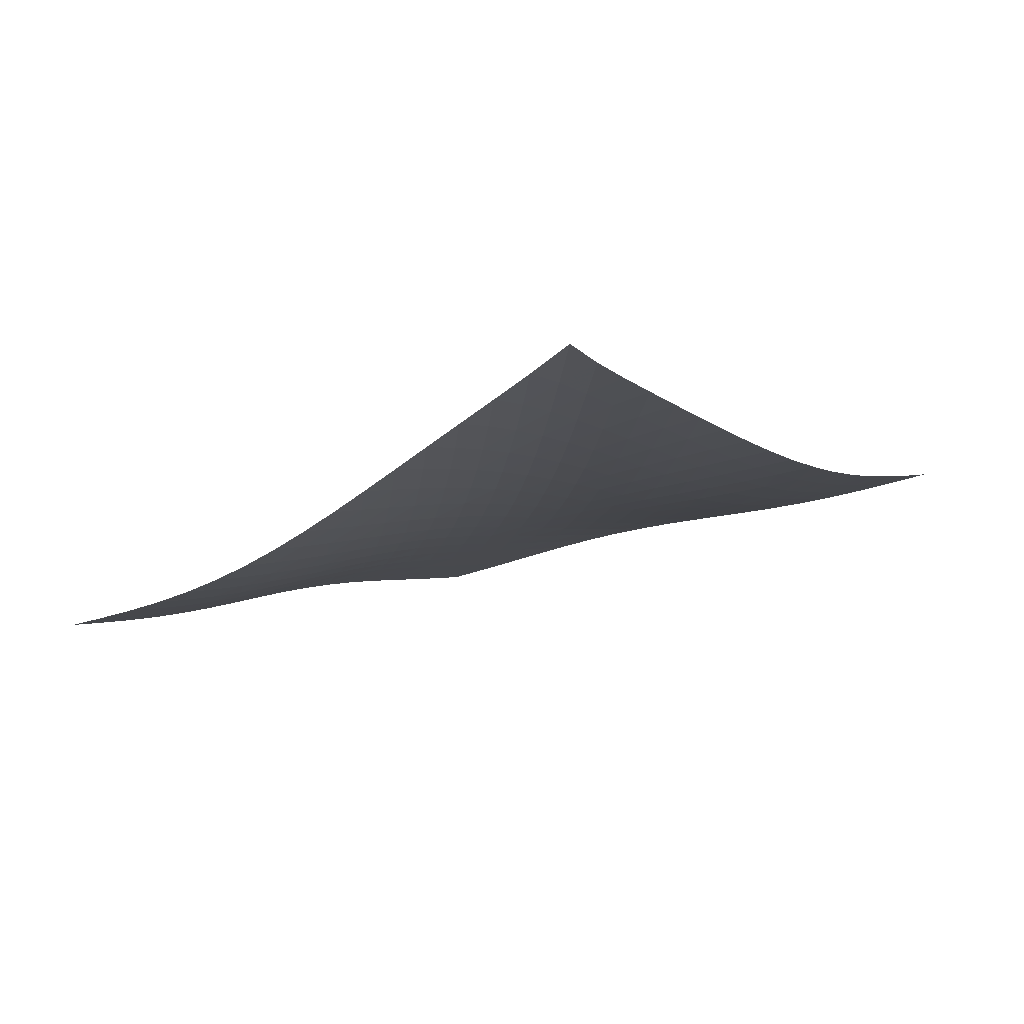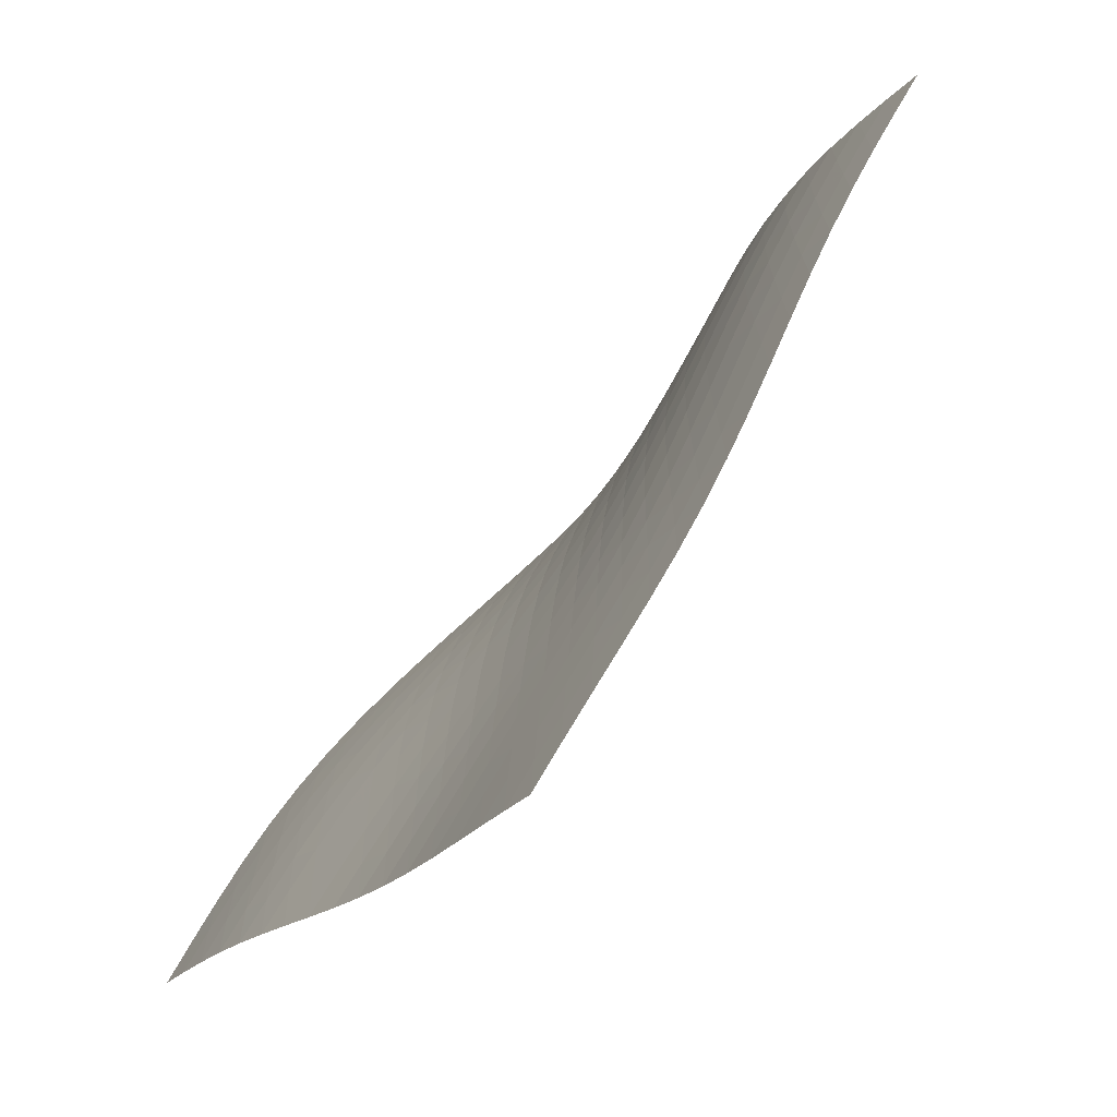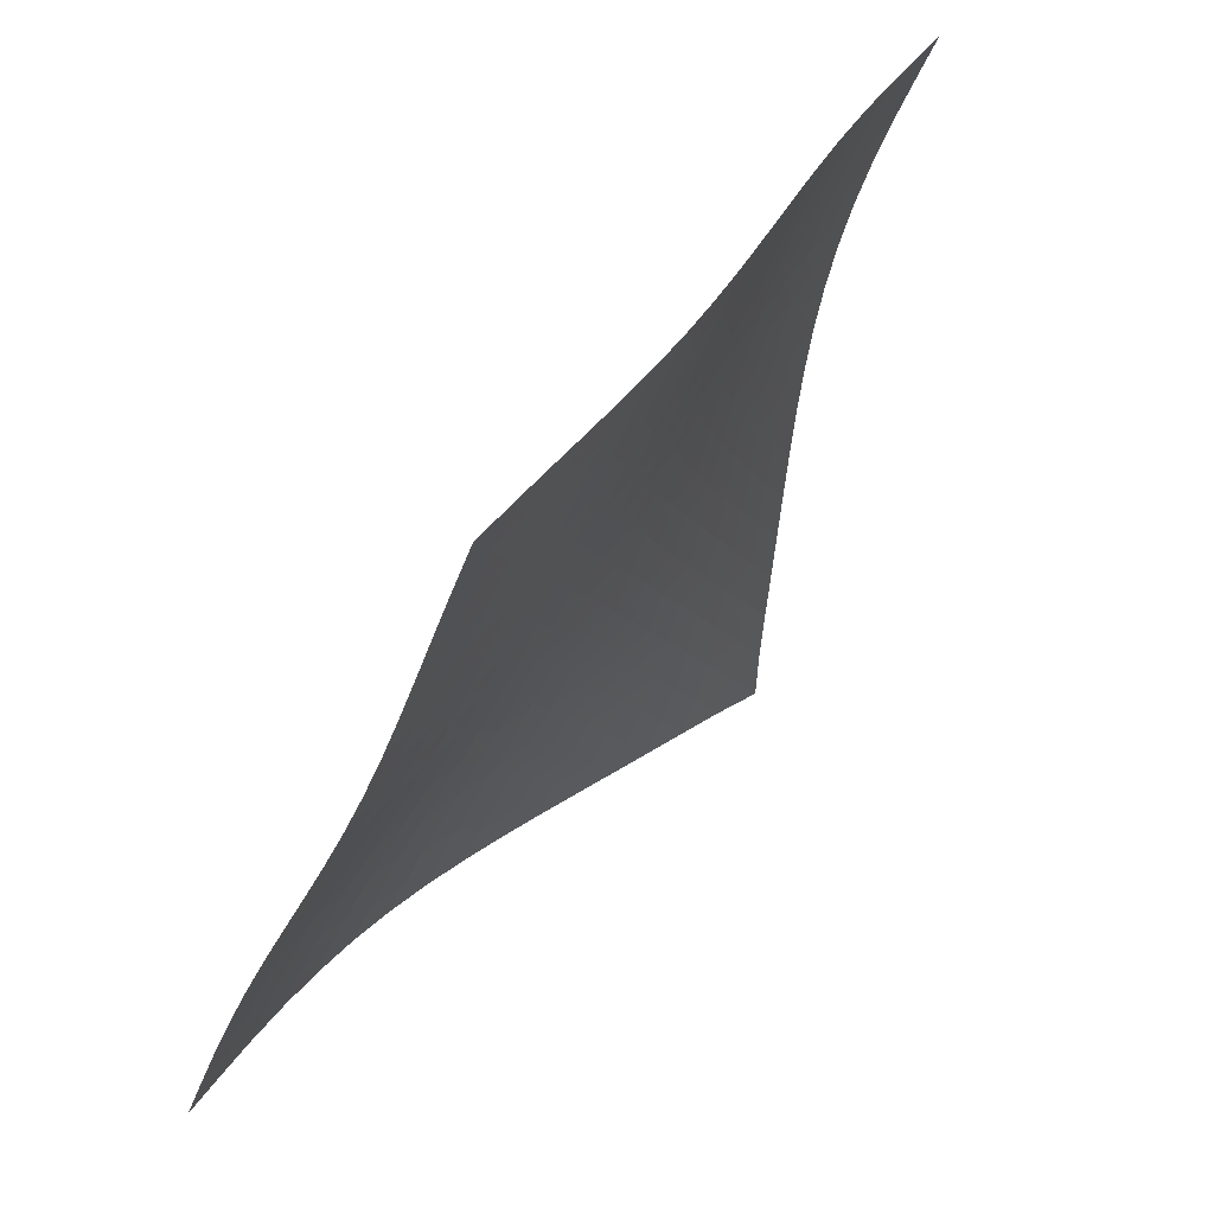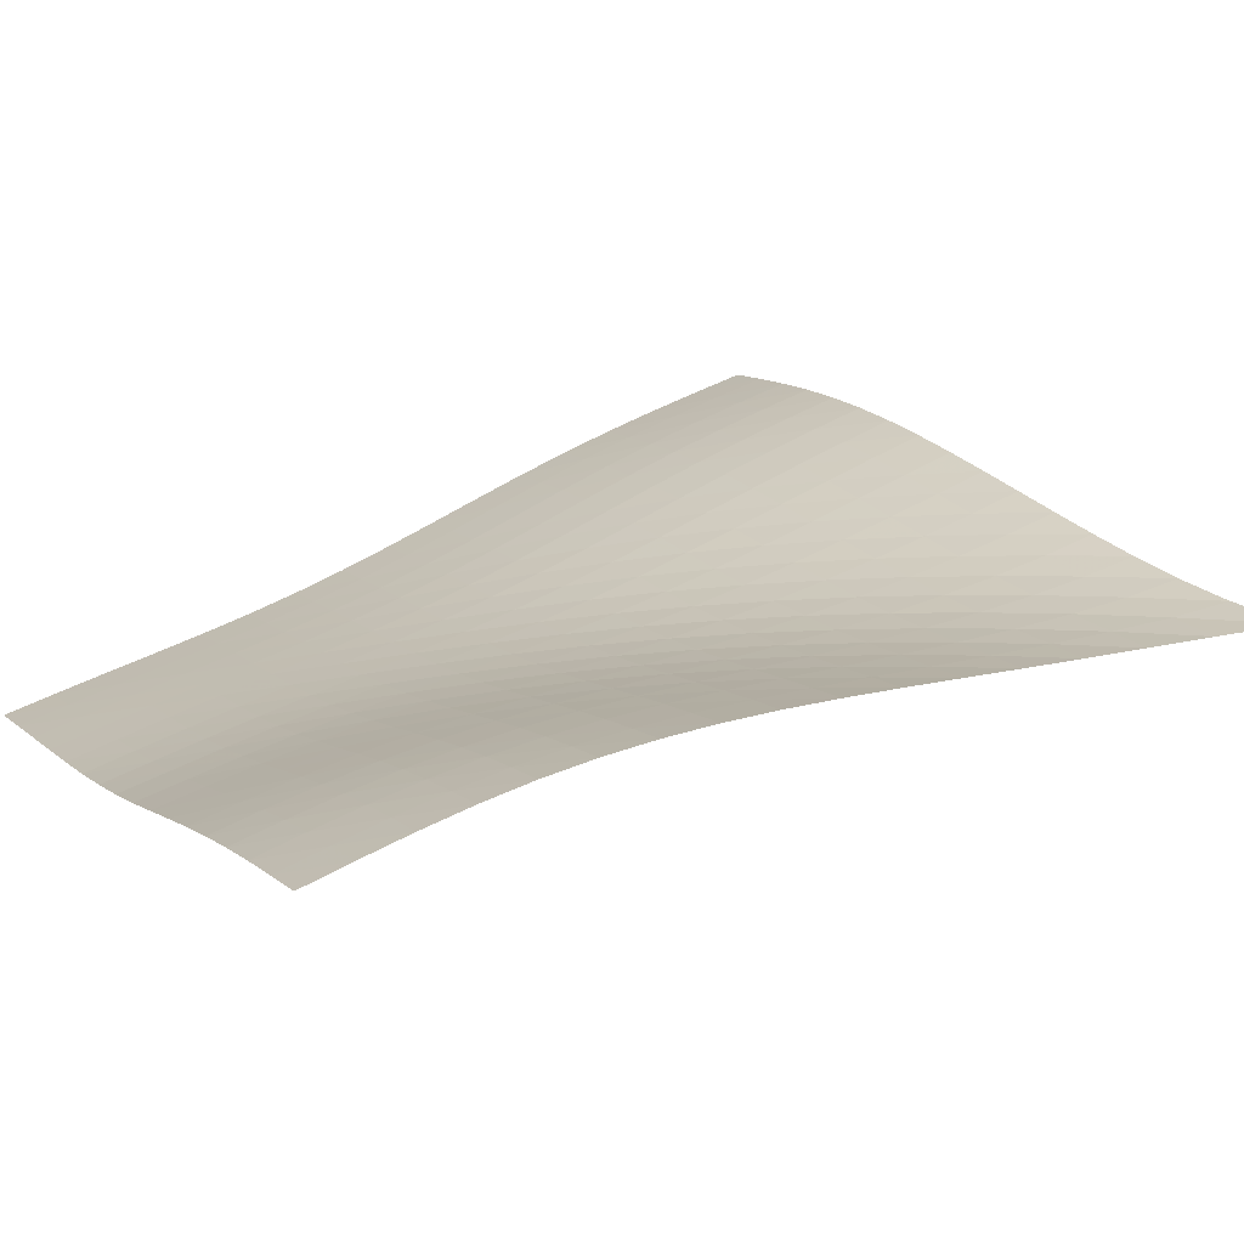
<metadata>
{"format":"obj","ext":"obj","renderer":"f3d","projection":"perspective","resolution":1024,"background":"white","views":[{"elev":46.1,"azim":-58.6,"up":"+Y"},{"elev":-7.6,"azim":28.8,"up":"+Z"},{"elev":-28.6,"azim":36.0,"up":"+Z"},{"elev":72.1,"azim":115.9,"up":"+Z"}]}
</metadata>
<code>
v -6.49 -0.03648 6.49
v 2.944 -9.391 10.04
v -10.04 -9.391 -2.944
v 0.6121 -16.61 -0.6121
v -9.886 -8.945 -2.282
v -9.723 -8.492 -1.625
v -9.548 -8.026 -0.9776
v -9.358 -7.54 -0.3466
v -9.152 -7.032 0.2642
v -8.929 -6.5 0.8527
v -8.69 -5.947 1.42
v -8.439 -5.376 1.969
v -8.179 -4.789 2.505
v -7.913 -4.189 3.034
v -7.647 -3.578 3.561
v -7.382 -2.955 4.094
v -7.125 -2.315 4.64
v -6.879 -1.646 5.208
v -6.658 -0.9136 5.814
v -5.814 -0.9136 6.658
v -5.208 -1.646 6.879
v -4.64 -2.315 7.125
v -4.094 -2.955 7.382
v -3.561 -3.578 7.647
v -3.034 -4.189 7.913
v -2.505 -4.789 8.179
v -1.969 -5.376 8.439
v -1.42 -5.947 8.69
v -0.8527 -6.5 8.929
v -0.2642 -7.032 9.152
v 0.3466 -7.54 9.358
v 0.9776 -8.026 9.548
v 1.625 -8.492 9.723
v 2.282 -8.945 9.886
v 2.784 -9.857 9.398
v 2.629 -10.32 8.745
v 2.484 -10.77 8.084
v 2.349 -11.21 7.41
v 2.227 -11.65 6.726
v 2.112 -12.07 6.034
v 2 -12.49 5.338
v 1.885 -12.92 4.644
v 1.759 -13.35 3.957
v 1.62 -13.8 3.28
v 1.467 -14.25 2.615
v 1.302 -14.72 1.962
v 1.129 -15.2 1.317
v 0.9537 -15.67 0.6753
v 0.7808 -16.14 0.03284
v -0.03284 -16.14 -0.7808
v -0.6753 -15.67 -0.9537
v -1.317 -15.2 -1.129
v -1.962 -14.72 -1.302
v -2.615 -14.25 -1.467
v -3.28 -13.8 -1.62
v -3.957 -13.35 -1.759
v -4.644 -12.92 -1.885
v -5.338 -12.49 -2
v -6.034 -12.07 -2.112
v -6.726 -11.65 -2.227
v -7.41 -11.21 -2.349
v -8.084 -10.77 -2.484
v -8.745 -10.32 -2.629
v -9.398 -9.857 -2.784
v -6.036 -1.509 6.036
v -6.255 -2.155 5.43
v -6.489 -2.791 4.848
v -6.736 -3.414 4.286
v -6.992 -4.028 3.737
v -7.252 -4.633 3.197
v -7.513 -5.229 2.659
v -7.771 -5.815 2.118
v -8.022 -6.387 1.566
v -8.263 -6.943 0.9992
v -8.489 -7.479 0.4124
v -8.699 -7.992 -0.1956
v -8.893 -8.483 -0.8237
v -9.071 -8.954 -1.468
v -9.238 -9.41 -2.124
v -5.43 -2.155 6.255
v -5.644 -2.719 5.644
v -5.866 -3.307 5.05
v -6.1 -3.901 4.472
v -6.344 -4.495 3.909
v -6.595 -5.088 3.356
v -6.849 -5.676 2.808
v -7.103 -6.257 2.26
v -7.352 -6.827 1.705
v -7.592 -7.383 1.137
v -7.82 -7.921 0.5517
v -8.033 -8.438 -0.05332
v -8.23 -8.933 -0.6778
v -8.412 -9.409 -1.319
v -8.583 -9.869 -1.971
v -4.848 -2.791 6.489
v -5.05 -3.307 5.866
v -5.257 -3.851 5.257
v -5.474 -4.411 4.662
v -5.703 -4.981 4.081
v -5.942 -5.555 3.513
v -6.187 -6.129 2.953
v -6.434 -6.701 2.396
v -6.678 -7.265 1.836
v -6.915 -7.819 1.265
v -7.143 -8.356 0.6803
v -7.357 -8.876 0.07763
v -7.557 -9.375 -0.5433
v -7.743 -9.855 -1.18
v -7.917 -10.32 -1.829
v -4.286 -3.414 6.736
v -4.472 -3.901 6.1
v -4.662 -4.411 5.474
v -4.861 -4.94 4.861
v -5.073 -5.482 4.262
v -5.296 -6.034 3.676
v -5.528 -6.591 3.1
v -5.764 -7.149 2.531
v -6.001 -7.704 1.962
v -6.234 -8.252 1.386
v -6.459 -8.787 0.7996
v -6.673 -9.306 0.1978
v -6.874 -9.807 -0.4205
v -7.062 -10.29 -1.054
v -7.24 -10.76 -1.698
v -3.737 -4.028 6.992
v -3.909 -4.495 6.344
v -4.081 -4.981 5.703
v -4.262 -5.482 5.073
v -4.454 -5.998 4.454
v -4.659 -6.526 3.848
v -4.875 -7.062 3.254
v -5.099 -7.604 2.669
v -5.326 -8.146 2.088
v -5.551 -8.685 1.505
v -5.771 -9.214 0.9138
v -5.983 -9.73 0.3105
v -6.183 -10.23 -0.3069
v -6.372 -10.72 -0.9379
v -6.552 -11.19 -1.579
v -3.197 -4.633 7.252
v -3.356 -5.088 6.595
v -3.513 -5.555 5.942
v -3.676 -6.034 5.296
v -3.848 -6.526 4.659
v -4.033 -7.03 4.033
v -4.231 -7.545 3.42
v -4.44 -8.068 2.818
v -4.654 -8.595 2.222
v -4.87 -9.122 1.627
v -5.084 -9.643 1.029
v -5.291 -10.15 0.4214
v -5.489 -10.65 -0.1975
v -5.677 -11.14 -0.8279
v -5.858 -11.61 -1.468
v -2.659 -5.229 7.513
v -2.808 -5.676 6.849
v -2.953 -6.129 6.187
v -3.1 -6.591 5.528
v -3.254 -7.062 4.875
v -3.42 -7.545 4.231
v -3.599 -8.039 3.599
v -3.79 -8.543 2.978
v -3.991 -9.053 2.366
v -4.195 -9.566 1.759
v -4.4 -10.08 1.15
v -4.601 -10.58 0.5367
v -4.795 -11.07 -0.08568
v -4.982 -11.56 -0.7175
v -5.162 -12.03 -1.357
v -2.118 -5.815 7.771
v -2.26 -6.257 7.103
v -2.396 -6.701 6.434
v -2.531 -7.149 5.764
v -2.669 -7.604 5.099
v -2.818 -8.068 4.44
v -2.978 -8.543 3.79
v -3.152 -9.028 3.152
v -3.337 -9.522 2.524
v -3.529 -10.02 1.902
v -3.724 -10.52 1.283
v -3.918 -11.02 0.6618
v -4.107 -11.5 0.03439
v -4.29 -11.98 -0.6003
v -4.469 -12.45 -1.241
v -1.566 -6.387 8.022
v -1.705 -6.827 7.352
v -1.836 -7.265 6.678
v -1.962 -7.704 6.001
v -2.088 -8.146 5.326
v -2.222 -8.595 4.654
v -2.366 -9.053 3.991
v -2.524 -9.522 3.337
v -2.694 -10 2.694
v -2.873 -10.49 2.059
v -3.059 -10.97 1.429
v -3.245 -11.46 0.7999
v -3.429 -11.94 0.1669
v -3.608 -12.42 -0.4714
v -3.783 -12.89 -1.114
v -0.9992 -6.943 8.263
v -1.137 -7.383 7.592
v -1.265 -7.819 6.915
v -1.386 -8.252 6.234
v -1.505 -8.685 5.551
v -1.627 -9.122 4.87
v -1.759 -9.566 4.195
v -1.902 -10.02 3.529
v -2.059 -10.49 2.873
v -2.227 -10.96 2.227
v -2.403 -11.44 1.588
v -2.583 -11.92 0.9515
v -2.761 -12.4 0.3135
v -2.937 -12.87 -0.3284
v -3.109 -13.33 -0.9738
v -0.4124 -7.479 8.489
v -0.5517 -7.921 7.82
v -0.6803 -8.356 7.143
v -0.7996 -8.787 6.459
v -0.9138 -9.214 5.771
v -1.029 -9.643 5.084
v -1.15 -10.08 4.4
v -1.283 -10.52 3.724
v -1.429 -10.97 3.059
v -1.588 -11.44 2.403
v -1.757 -11.91 1.757
v -1.93 -12.39 1.114
v -2.105 -12.86 0.4725
v -2.277 -13.33 -0.1718
v -2.447 -13.79 -0.819
v 0.1956 -7.992 8.699
v 0.05332 -8.438 8.033
v -0.07763 -8.876 7.357
v -0.1978 -9.306 6.673
v -0.3105 -9.73 5.983
v -0.4214 -10.15 5.291
v -0.5367 -10.58 4.601
v -0.6618 -11.02 3.918
v -0.7999 -11.46 3.245
v -0.9515 -11.92 2.583
v -1.114 -12.39 1.93
v -1.284 -12.86 1.284
v -1.457 -13.33 0.6404
v -1.628 -13.8 -0.004951
v -1.796 -14.26 -0.6529
v 0.8237 -8.483 8.893
v 0.6778 -8.933 8.23
v 0.5433 -9.375 7.557
v 0.4205 -9.807 6.874
v 0.3069 -10.23 6.183
v 0.1975 -10.65 5.489
v 0.08568 -11.07 4.795
v -0.03439 -11.5 4.107
v -0.1669 -11.94 3.429
v -0.3135 -12.4 2.761
v -0.4725 -12.86 2.105
v -0.6404 -13.33 1.457
v -0.8121 -13.8 0.8121
v -0.9834 -14.27 0.1672
v -1.151 -14.73 -0.4801
v 1.468 -8.954 9.071
v 1.319 -9.409 8.412
v 1.18 -9.855 7.743
v 1.054 -10.29 7.062
v 0.9379 -10.72 6.372
v 0.8279 -11.14 5.677
v 0.7175 -11.56 4.982
v 0.6003 -11.98 4.29
v 0.4714 -12.42 3.608
v 0.3284 -12.87 2.937
v 0.1718 -13.33 2.277
v 0.004951 -13.8 1.628
v -0.1672 -14.27 0.9834
v -0.3397 -14.74 0.3397
v -0.5092 -15.21 -0.306
v 2.124 -9.41 9.238
v 1.971 -9.869 8.583
v 1.829 -10.32 7.917
v 1.698 -10.76 7.24
v 1.579 -11.19 6.552
v 1.468 -11.61 5.858
v 1.357 -12.03 5.162
v 1.241 -12.45 4.469
v 1.114 -12.89 3.783
v 0.9738 -13.33 3.109
v 0.819 -13.79 2.447
v 0.6529 -14.26 1.796
v 0.4801 -14.73 1.151
v 0.306 -15.21 0.5092
v 0.1347 -15.68 -0.1347
f 289 49 4
f 289 4 50
f 5 79 64
f 5 64 3
f 79 94 63
f 79 63 64
f 94 109 62
f 94 62 63
f 109 124 61
f 109 61 62
f 124 139 60
f 124 60 61
f 139 154 59
f 139 59 60
f 154 169 58
f 154 58 59
f 169 184 57
f 169 57 58
f 184 199 56
f 184 56 57
f 199 214 55
f 199 55 56
f 214 229 54
f 214 54 55
f 229 244 53
f 229 53 54
f 244 259 52
f 244 52 53
f 259 274 51
f 259 51 52
f 274 289 50
f 274 50 51
f 1 20 65
f 1 65 19
f 19 65 66
f 19 66 18
f 18 66 67
f 18 67 17
f 17 67 68
f 17 68 16
f 16 68 69
f 16 69 15
f 15 69 70
f 15 70 14
f 14 70 71
f 14 71 13
f 13 71 72
f 13 72 12
f 12 72 73
f 12 73 11
f 11 73 74
f 11 74 10
f 10 74 75
f 10 75 9
f 9 75 76
f 9 76 8
f 8 76 77
f 8 77 7
f 7 77 78
f 7 78 6
f 6 78 79
f 6 79 5
f 20 21 80
f 20 80 65
f 65 80 81
f 65 81 66
f 66 81 82
f 66 82 67
f 67 82 83
f 67 83 68
f 68 83 84
f 68 84 69
f 69 84 85
f 69 85 70
f 70 85 86
f 70 86 71
f 71 86 87
f 71 87 72
f 72 87 88
f 72 88 73
f 73 88 89
f 73 89 74
f 74 89 90
f 74 90 75
f 75 90 91
f 75 91 76
f 76 91 92
f 76 92 77
f 77 92 93
f 77 93 78
f 78 93 94
f 78 94 79
f 21 22 95
f 21 95 80
f 80 95 96
f 80 96 81
f 81 96 97
f 81 97 82
f 82 97 98
f 82 98 83
f 83 98 99
f 83 99 84
f 84 99 100
f 84 100 85
f 85 100 101
f 85 101 86
f 86 101 102
f 86 102 87
f 87 102 103
f 87 103 88
f 88 103 104
f 88 104 89
f 89 104 105
f 89 105 90
f 90 105 106
f 90 106 91
f 91 106 107
f 91 107 92
f 92 107 108
f 92 108 93
f 93 108 109
f 93 109 94
f 22 23 110
f 22 110 95
f 95 110 111
f 95 111 96
f 96 111 112
f 96 112 97
f 97 112 113
f 97 113 98
f 98 113 114
f 98 114 99
f 99 114 115
f 99 115 100
f 100 115 116
f 100 116 101
f 101 116 117
f 101 117 102
f 102 117 118
f 102 118 103
f 103 118 119
f 103 119 104
f 104 119 120
f 104 120 105
f 105 120 121
f 105 121 106
f 106 121 122
f 106 122 107
f 107 122 123
f 107 123 108
f 108 123 124
f 108 124 109
f 23 24 125
f 23 125 110
f 110 125 126
f 110 126 111
f 111 126 127
f 111 127 112
f 112 127 128
f 112 128 113
f 113 128 129
f 113 129 114
f 114 129 130
f 114 130 115
f 115 130 131
f 115 131 116
f 116 131 132
f 116 132 117
f 117 132 133
f 117 133 118
f 118 133 134
f 118 134 119
f 119 134 135
f 119 135 120
f 120 135 136
f 120 136 121
f 121 136 137
f 121 137 122
f 122 137 138
f 122 138 123
f 123 138 139
f 123 139 124
f 24 25 140
f 24 140 125
f 125 140 141
f 125 141 126
f 126 141 142
f 126 142 127
f 127 142 143
f 127 143 128
f 128 143 144
f 128 144 129
f 129 144 145
f 129 145 130
f 130 145 146
f 130 146 131
f 131 146 147
f 131 147 132
f 132 147 148
f 132 148 133
f 133 148 149
f 133 149 134
f 134 149 150
f 134 150 135
f 135 150 151
f 135 151 136
f 136 151 152
f 136 152 137
f 137 152 153
f 137 153 138
f 138 153 154
f 138 154 139
f 25 26 155
f 25 155 140
f 140 155 156
f 140 156 141
f 141 156 157
f 141 157 142
f 142 157 158
f 142 158 143
f 143 158 159
f 143 159 144
f 144 159 160
f 144 160 145
f 145 160 161
f 145 161 146
f 146 161 162
f 146 162 147
f 147 162 163
f 147 163 148
f 148 163 164
f 148 164 149
f 149 164 165
f 149 165 150
f 150 165 166
f 150 166 151
f 151 166 167
f 151 167 152
f 152 167 168
f 152 168 153
f 153 168 169
f 153 169 154
f 26 27 170
f 26 170 155
f 155 170 171
f 155 171 156
f 156 171 172
f 156 172 157
f 157 172 173
f 157 173 158
f 158 173 174
f 158 174 159
f 159 174 175
f 159 175 160
f 160 175 176
f 160 176 161
f 161 176 177
f 161 177 162
f 162 177 178
f 162 178 163
f 163 178 179
f 163 179 164
f 164 179 180
f 164 180 165
f 165 180 181
f 165 181 166
f 166 181 182
f 166 182 167
f 167 182 183
f 167 183 168
f 168 183 184
f 168 184 169
f 27 28 185
f 27 185 170
f 170 185 186
f 170 186 171
f 171 186 187
f 171 187 172
f 172 187 188
f 172 188 173
f 173 188 189
f 173 189 174
f 174 189 190
f 174 190 175
f 175 190 191
f 175 191 176
f 176 191 192
f 176 192 177
f 177 192 193
f 177 193 178
f 178 193 194
f 178 194 179
f 179 194 195
f 179 195 180
f 180 195 196
f 180 196 181
f 181 196 197
f 181 197 182
f 182 197 198
f 182 198 183
f 183 198 199
f 183 199 184
f 28 29 200
f 28 200 185
f 185 200 201
f 185 201 186
f 186 201 202
f 186 202 187
f 187 202 203
f 187 203 188
f 188 203 204
f 188 204 189
f 189 204 205
f 189 205 190
f 190 205 206
f 190 206 191
f 191 206 207
f 191 207 192
f 192 207 208
f 192 208 193
f 193 208 209
f 193 209 194
f 194 209 210
f 194 210 195
f 195 210 211
f 195 211 196
f 196 211 212
f 196 212 197
f 197 212 213
f 197 213 198
f 198 213 214
f 198 214 199
f 29 30 215
f 29 215 200
f 200 215 216
f 200 216 201
f 201 216 217
f 201 217 202
f 202 217 218
f 202 218 203
f 203 218 219
f 203 219 204
f 204 219 220
f 204 220 205
f 205 220 221
f 205 221 206
f 206 221 222
f 206 222 207
f 207 222 223
f 207 223 208
f 208 223 224
f 208 224 209
f 209 224 225
f 209 225 210
f 210 225 226
f 210 226 211
f 211 226 227
f 211 227 212
f 212 227 228
f 212 228 213
f 213 228 229
f 213 229 214
f 30 31 230
f 30 230 215
f 215 230 231
f 215 231 216
f 216 231 232
f 216 232 217
f 217 232 233
f 217 233 218
f 218 233 234
f 218 234 219
f 219 234 235
f 219 235 220
f 220 235 236
f 220 236 221
f 221 236 237
f 221 237 222
f 222 237 238
f 222 238 223
f 223 238 239
f 223 239 224
f 224 239 240
f 224 240 225
f 225 240 241
f 225 241 226
f 226 241 242
f 226 242 227
f 227 242 243
f 227 243 228
f 228 243 244
f 228 244 229
f 31 32 245
f 31 245 230
f 230 245 246
f 230 246 231
f 231 246 247
f 231 247 232
f 232 247 248
f 232 248 233
f 233 248 249
f 233 249 234
f 234 249 250
f 234 250 235
f 235 250 251
f 235 251 236
f 236 251 252
f 236 252 237
f 237 252 253
f 237 253 238
f 238 253 254
f 238 254 239
f 239 254 255
f 239 255 240
f 240 255 256
f 240 256 241
f 241 256 257
f 241 257 242
f 242 257 258
f 242 258 243
f 243 258 259
f 243 259 244
f 32 33 260
f 32 260 245
f 245 260 261
f 245 261 246
f 246 261 262
f 246 262 247
f 247 262 263
f 247 263 248
f 248 263 264
f 248 264 249
f 249 264 265
f 249 265 250
f 250 265 266
f 250 266 251
f 251 266 267
f 251 267 252
f 252 267 268
f 252 268 253
f 253 268 269
f 253 269 254
f 254 269 270
f 254 270 255
f 255 270 271
f 255 271 256
f 256 271 272
f 256 272 257
f 257 272 273
f 257 273 258
f 258 273 274
f 258 274 259
f 33 34 275
f 33 275 260
f 260 275 276
f 260 276 261
f 261 276 277
f 261 277 262
f 262 277 278
f 262 278 263
f 263 278 279
f 263 279 264
f 264 279 280
f 264 280 265
f 265 280 281
f 265 281 266
f 266 281 282
f 266 282 267
f 267 282 283
f 267 283 268
f 268 283 284
f 268 284 269
f 269 284 285
f 269 285 270
f 270 285 286
f 270 286 271
f 271 286 287
f 271 287 272
f 272 287 288
f 272 288 273
f 273 288 289
f 273 289 274
f 34 2 35
f 34 35 275
f 275 35 36
f 275 36 276
f 276 36 37
f 276 37 277
f 277 37 38
f 277 38 278
f 278 38 39
f 278 39 279
f 279 39 40
f 279 40 280
f 280 40 41
f 280 41 281
f 281 41 42
f 281 42 282
f 282 42 43
f 282 43 283
f 283 43 44
f 283 44 284
f 284 44 45
f 284 45 285
f 285 45 46
f 285 46 286
f 286 46 47
f 286 47 287
f 287 47 48
f 287 48 288
f 288 48 49
f 288 49 289

</code>
